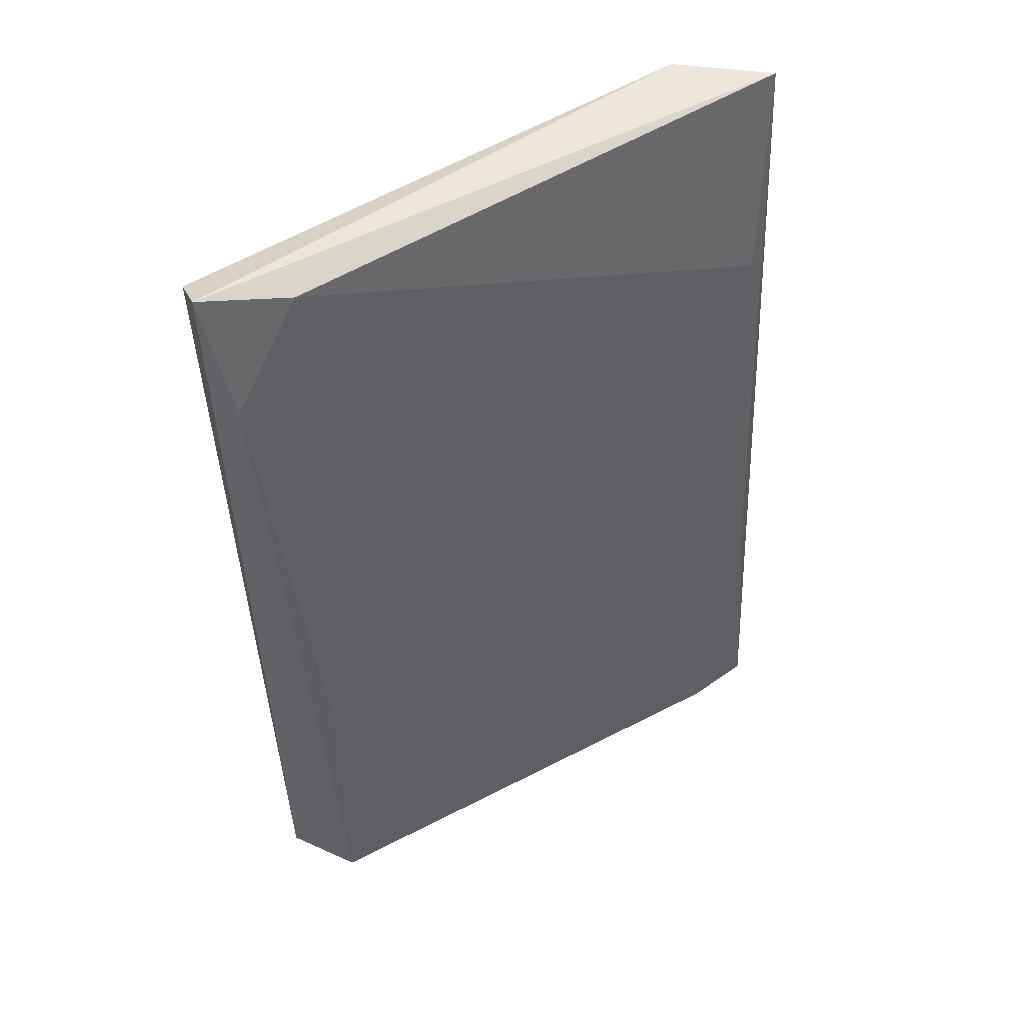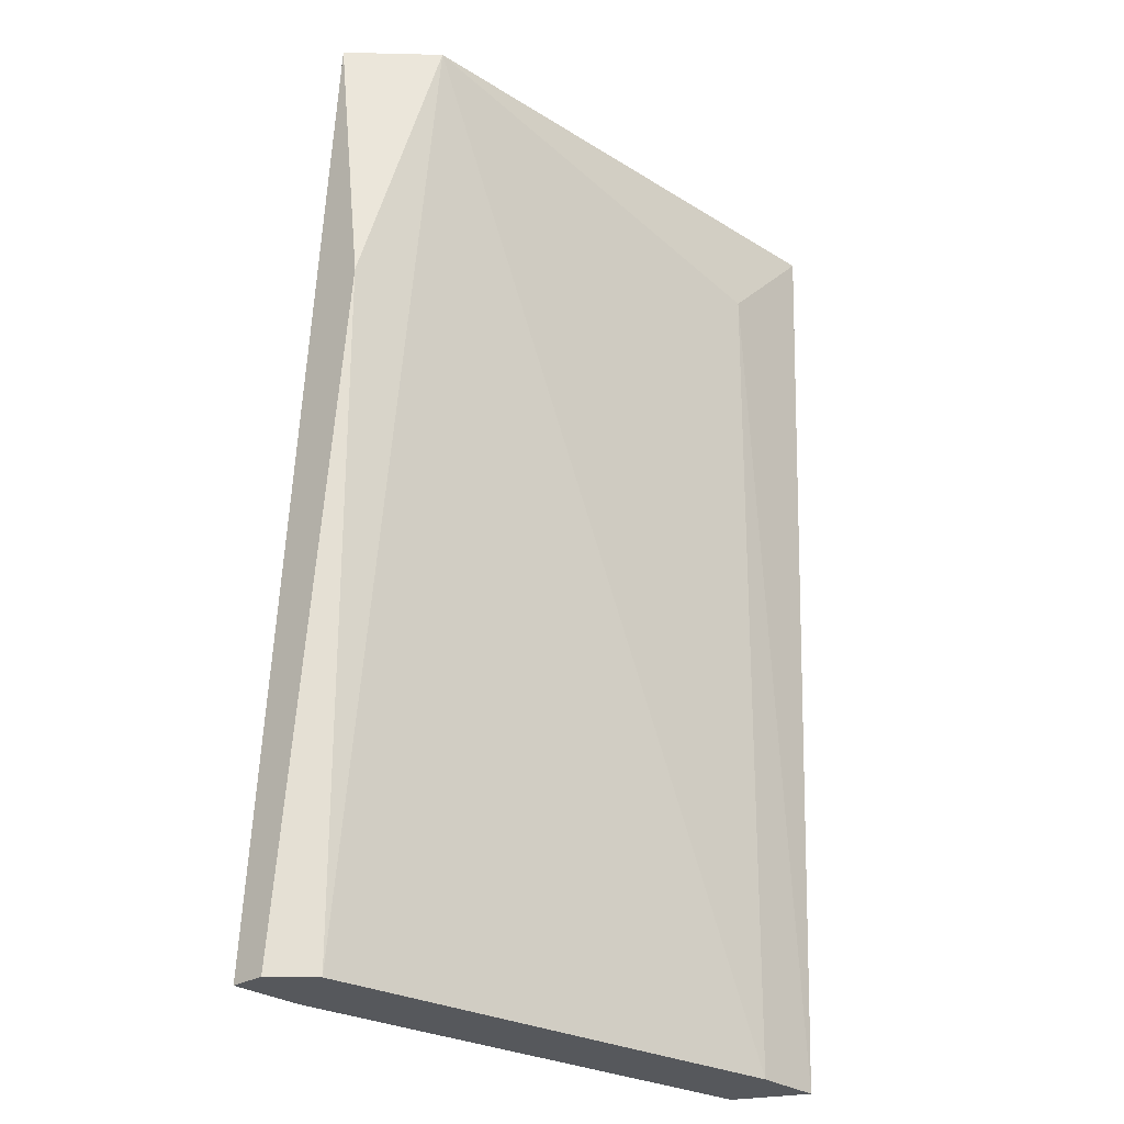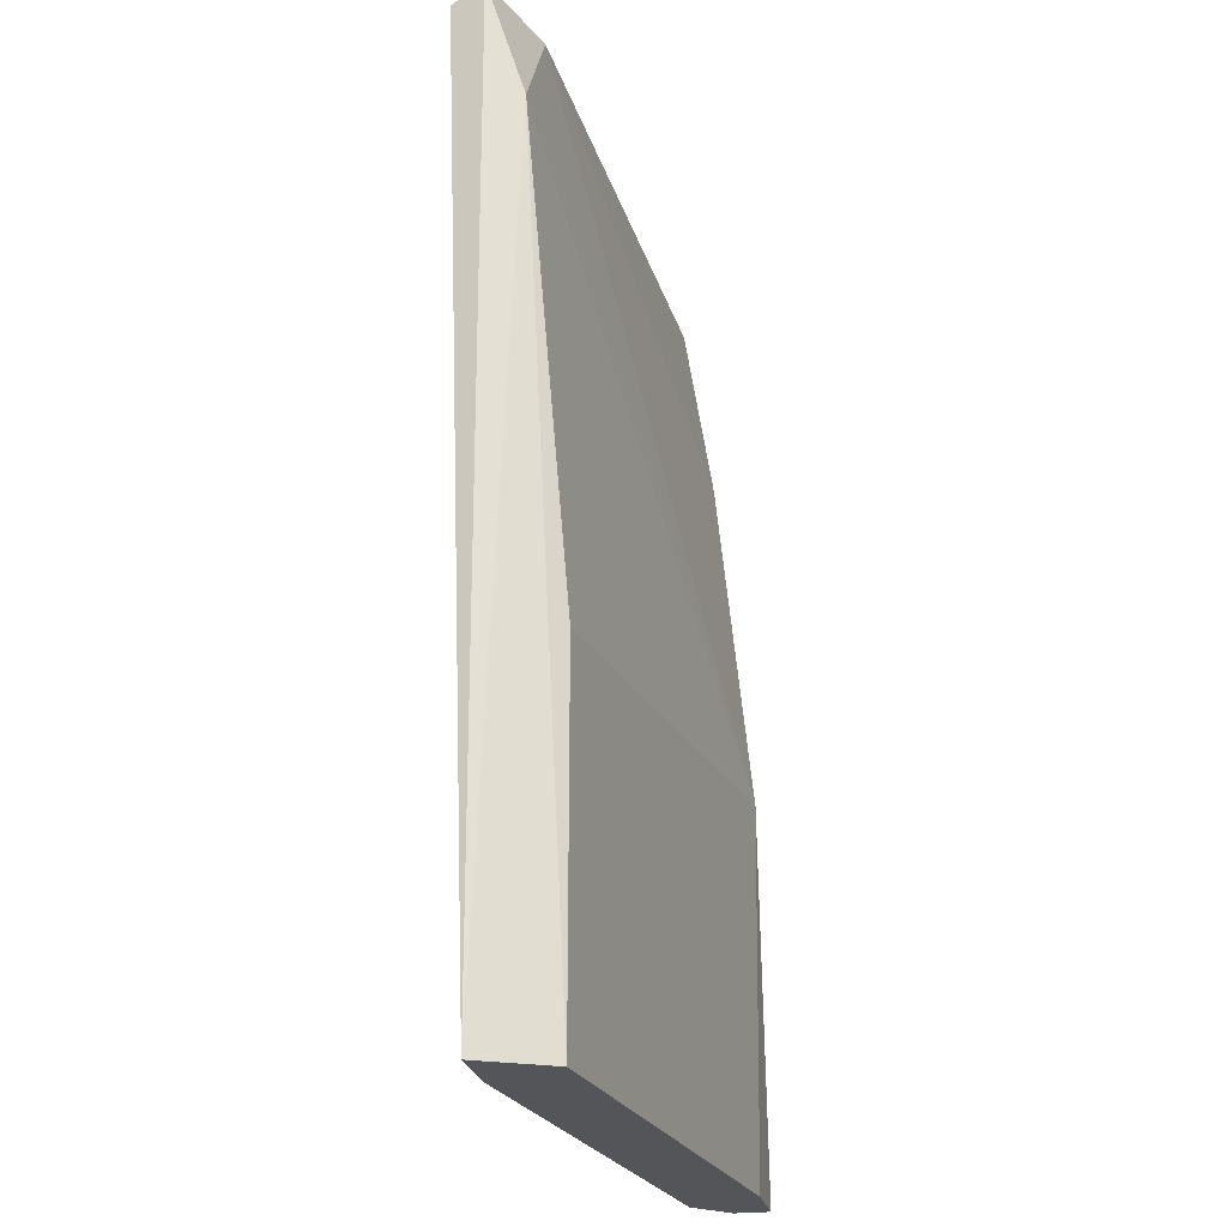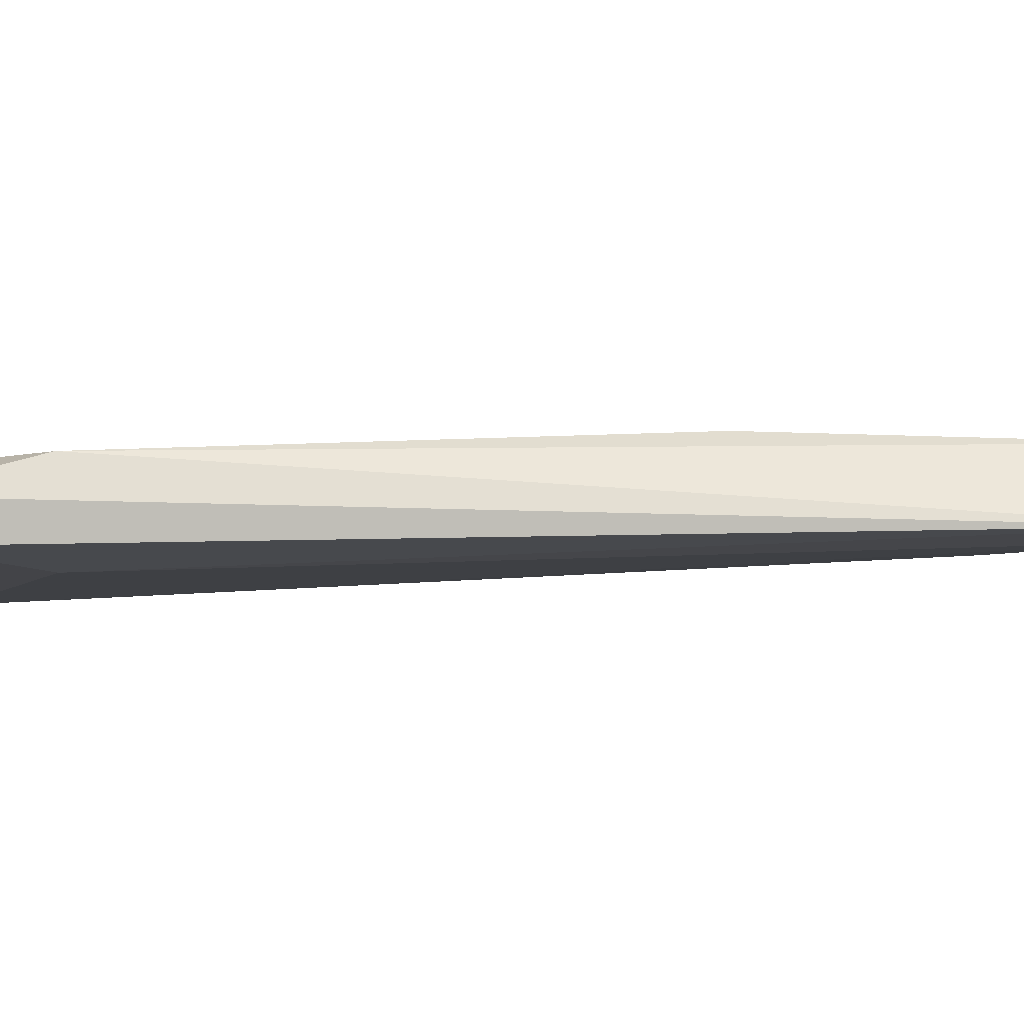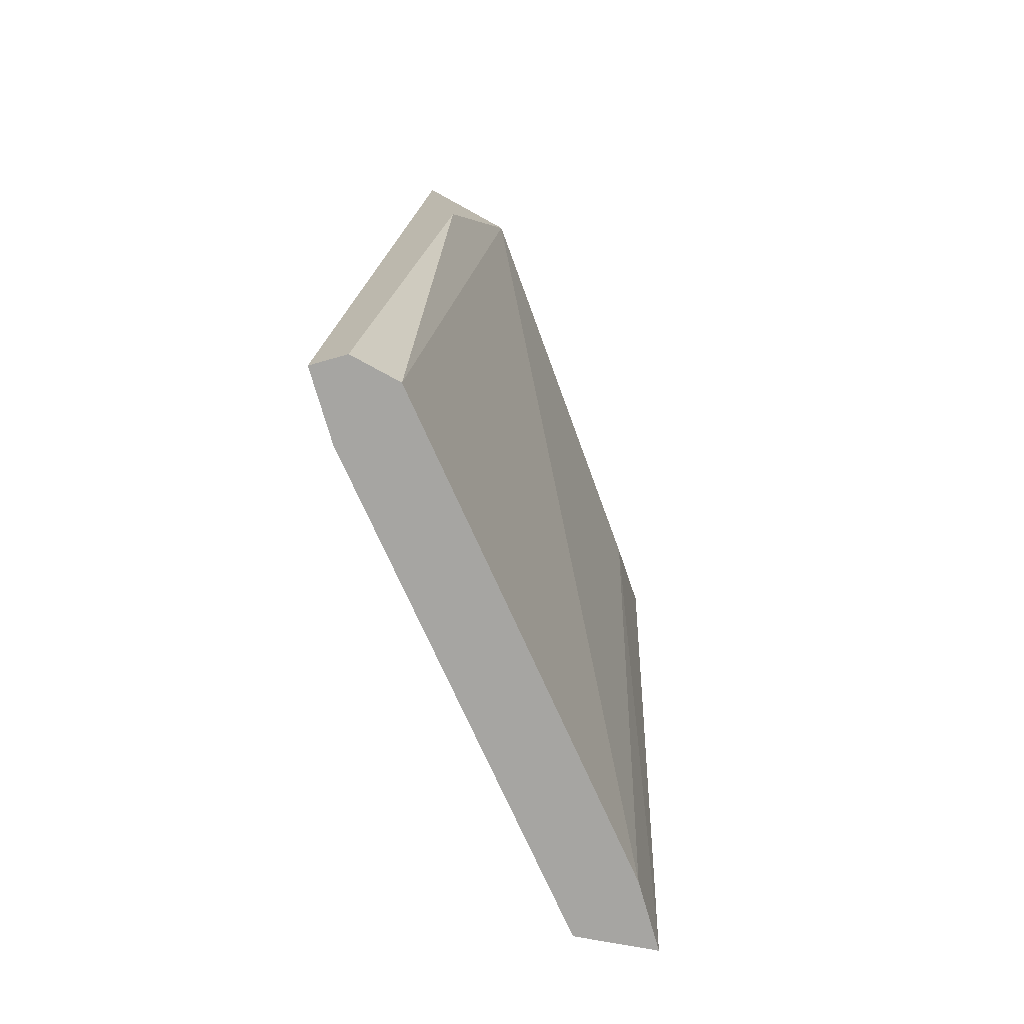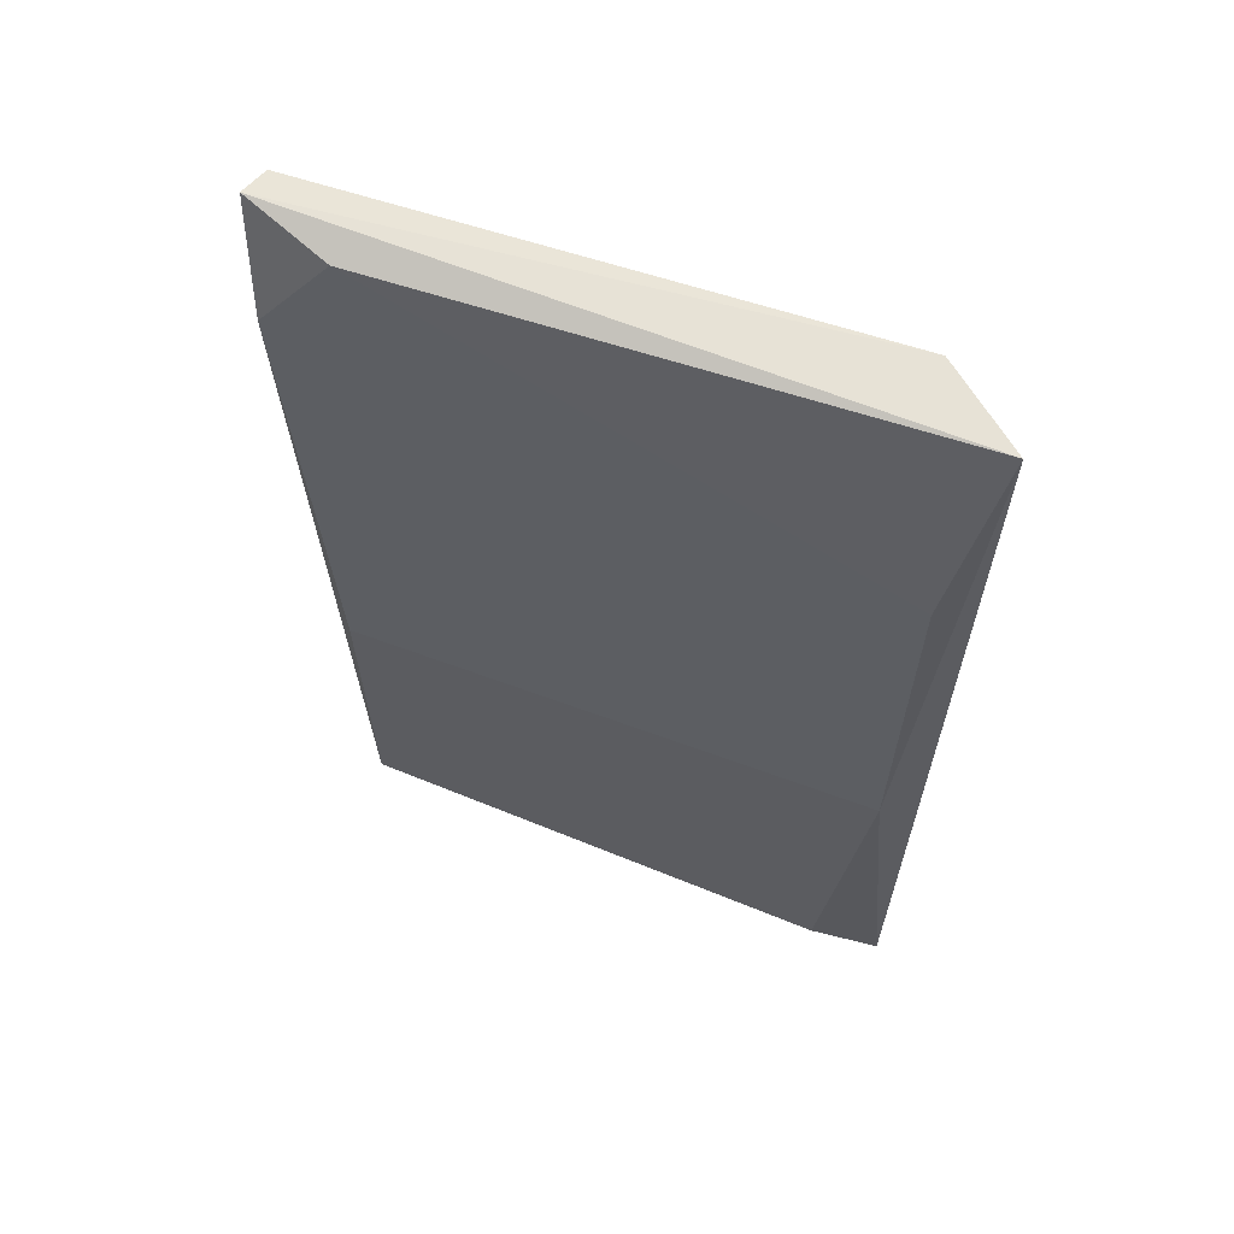
<metadata>
{"format":"obj","ext":"obj","renderer":"f3d","projection":"perspective","resolution":1024,"background":"white","views":[{"elev":52.7,"azim":142.6,"up":"+Z"},{"elev":-28.0,"azim":-47.1,"up":"+Z"},{"elev":-24.7,"azim":101.4,"up":"+Z"},{"elev":-10.3,"azim":82.8,"up":"+Y"},{"elev":-73.6,"azim":-74.0,"up":"+Z"},{"elev":65.3,"azim":-165.9,"up":"+Z"}]}
</metadata>
<code>
v 0.3939 -0.8521 -0.06364
v 0.3939 -0.8383 0.2676
v 0.3939 -0.8659 0.309
v 0.3974 -0.8528 0.3147
v 0.38 -0.8246 0.0744
v 0.38 -0.8246 -0.06364
v 0.1868 -0.8521 0.309
v 0.1868 -0.7969 -0.06364
v 0.3662 -0.8521 -0.06364
v 0.3662 -0.8383 0.309
v 0.173 -0.8246 -0.06364
v 0.173 -0.8108 0.2262
v 0.173 -0.7969 0.08822
v 0.3524 -0.8659 0.2676
v 0.1593 -0.8383 0.1986
v 0.1593 -0.8246 0.309
v 0.1593 -0.8108 -0.06364
v 0.1593 -0.7969 -0.06364
f 5 6 8
f 1 17 6
f 4 10 16
f 7 4 16
f 17 1 11
f 6 17 18
f 17 16 18
f 16 13 18
f 14 7 9
f 1 14 9
f 11 1 9
f 7 11 9
f 4 7 3
f 1 4 3
f 7 14 3
f 14 1 3
f 7 16 15
f 16 17 15
f 17 11 15
f 11 7 15
f 10 13 12
f 16 10 12
f 13 16 12
f 10 4 2
f 4 1 2
f 13 10 2
f 1 6 2
f 5 13 2
f 6 5 2
f 6 18 8
f 18 13 8
f 13 5 8

</code>
